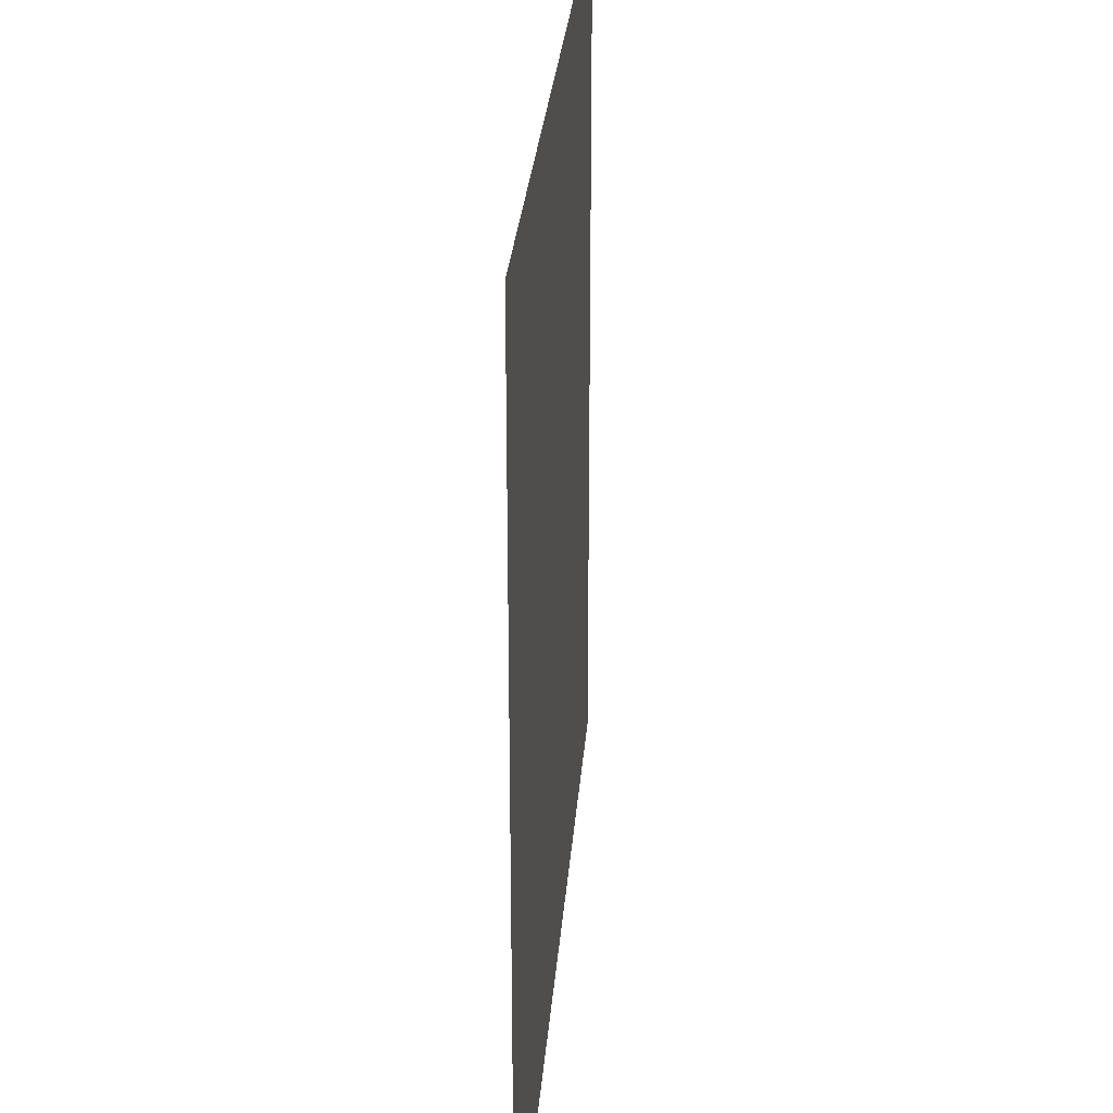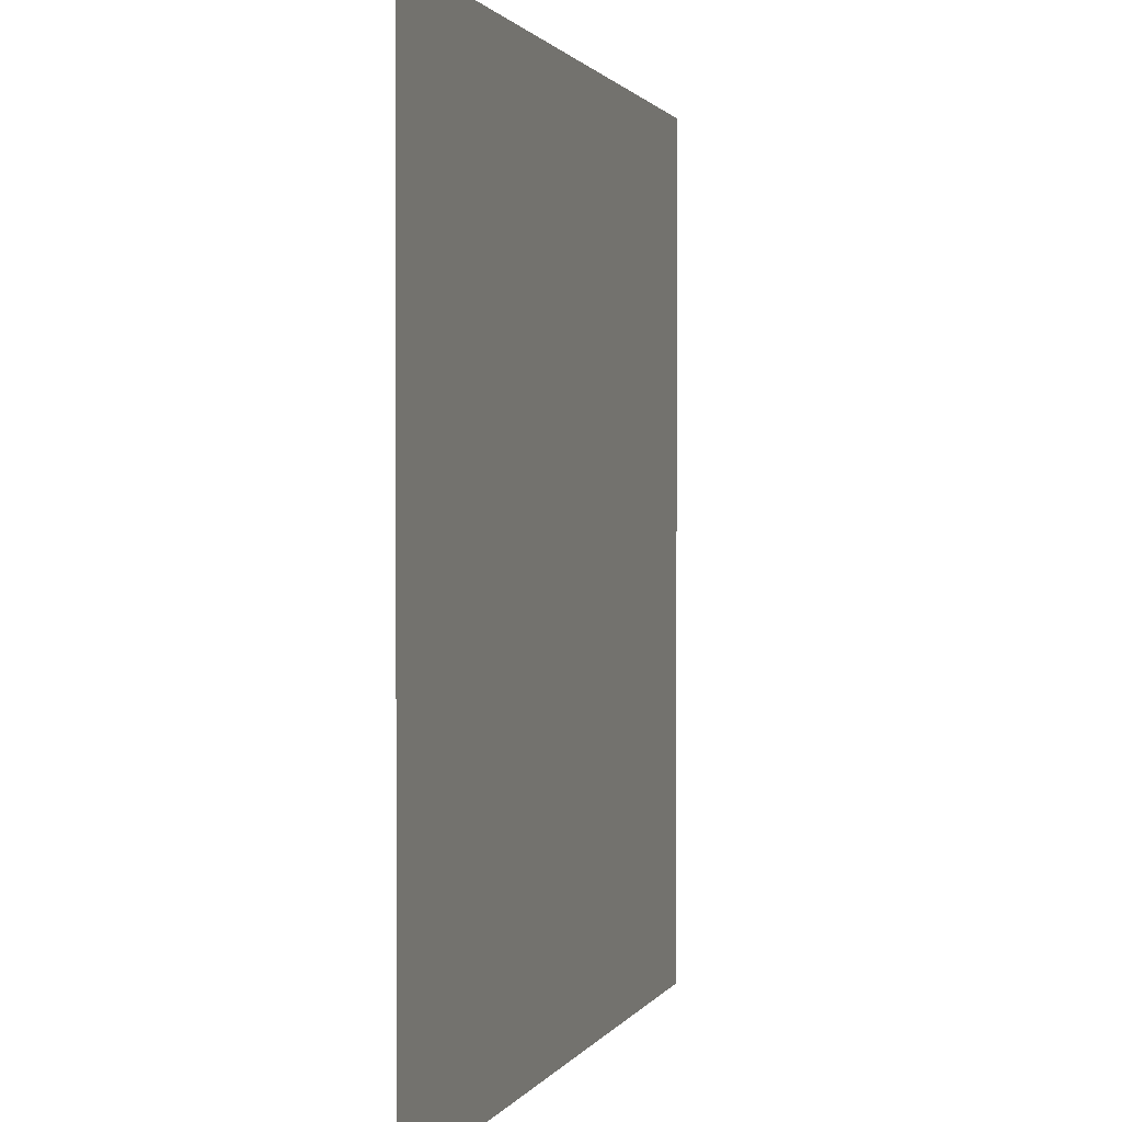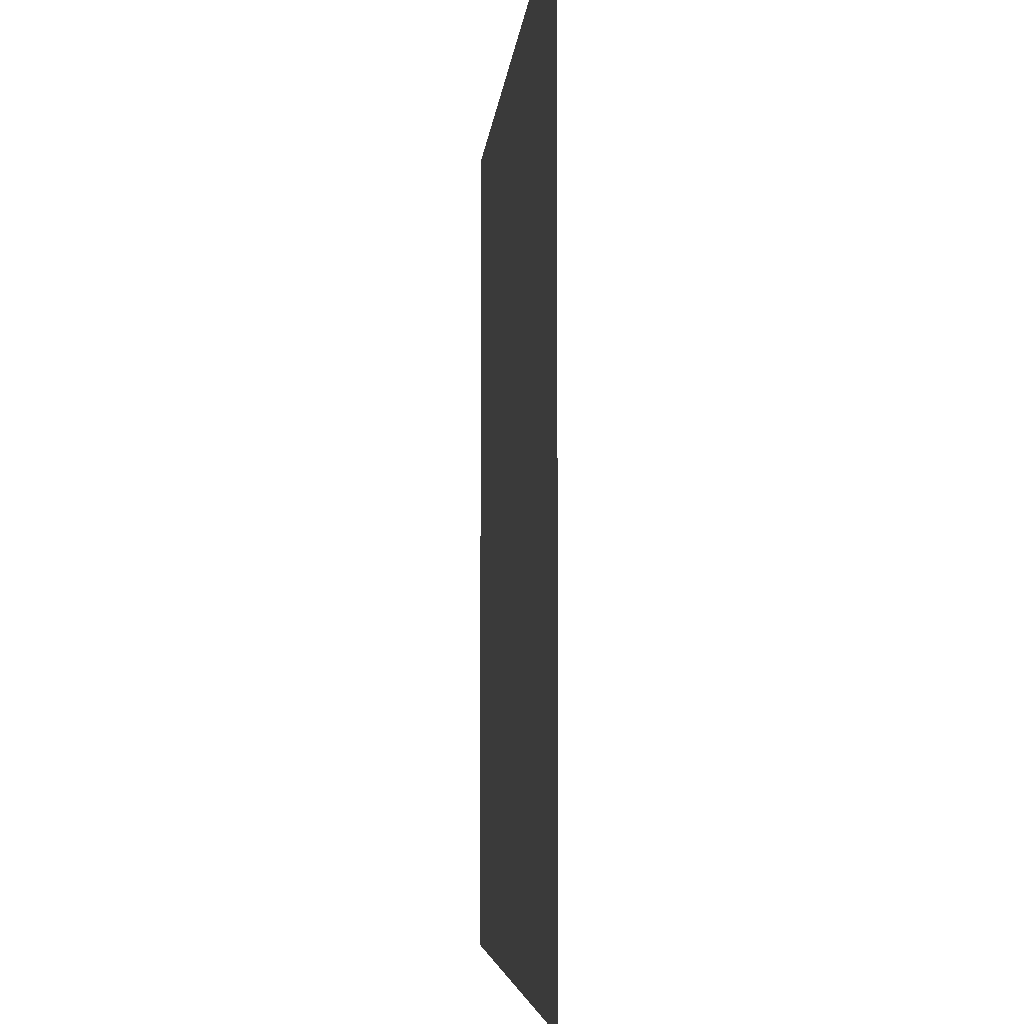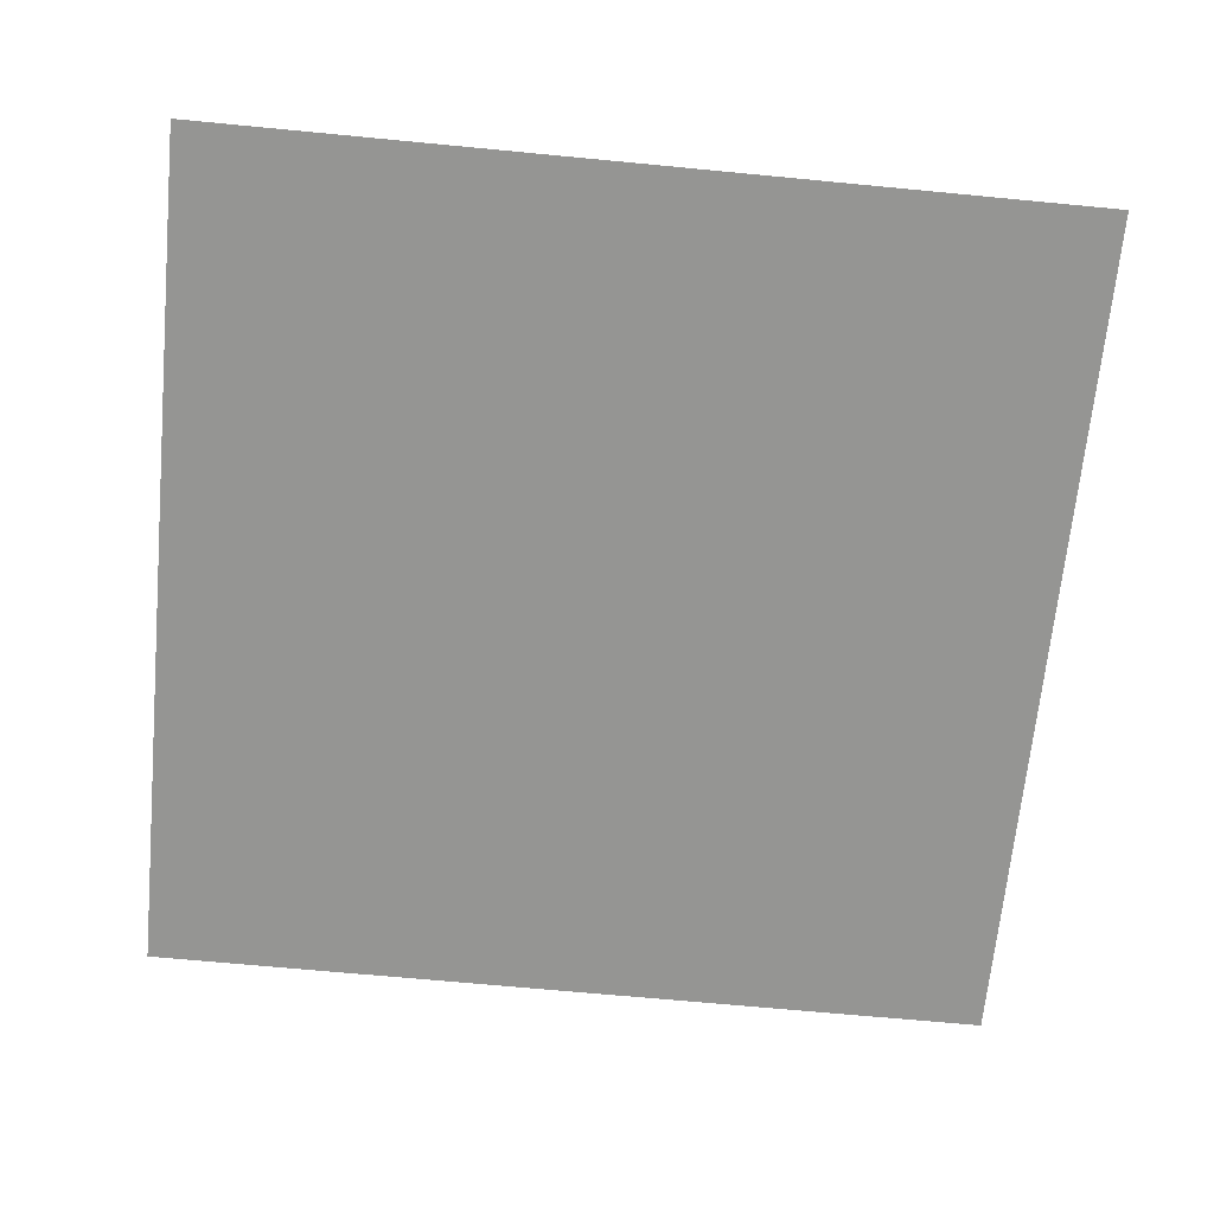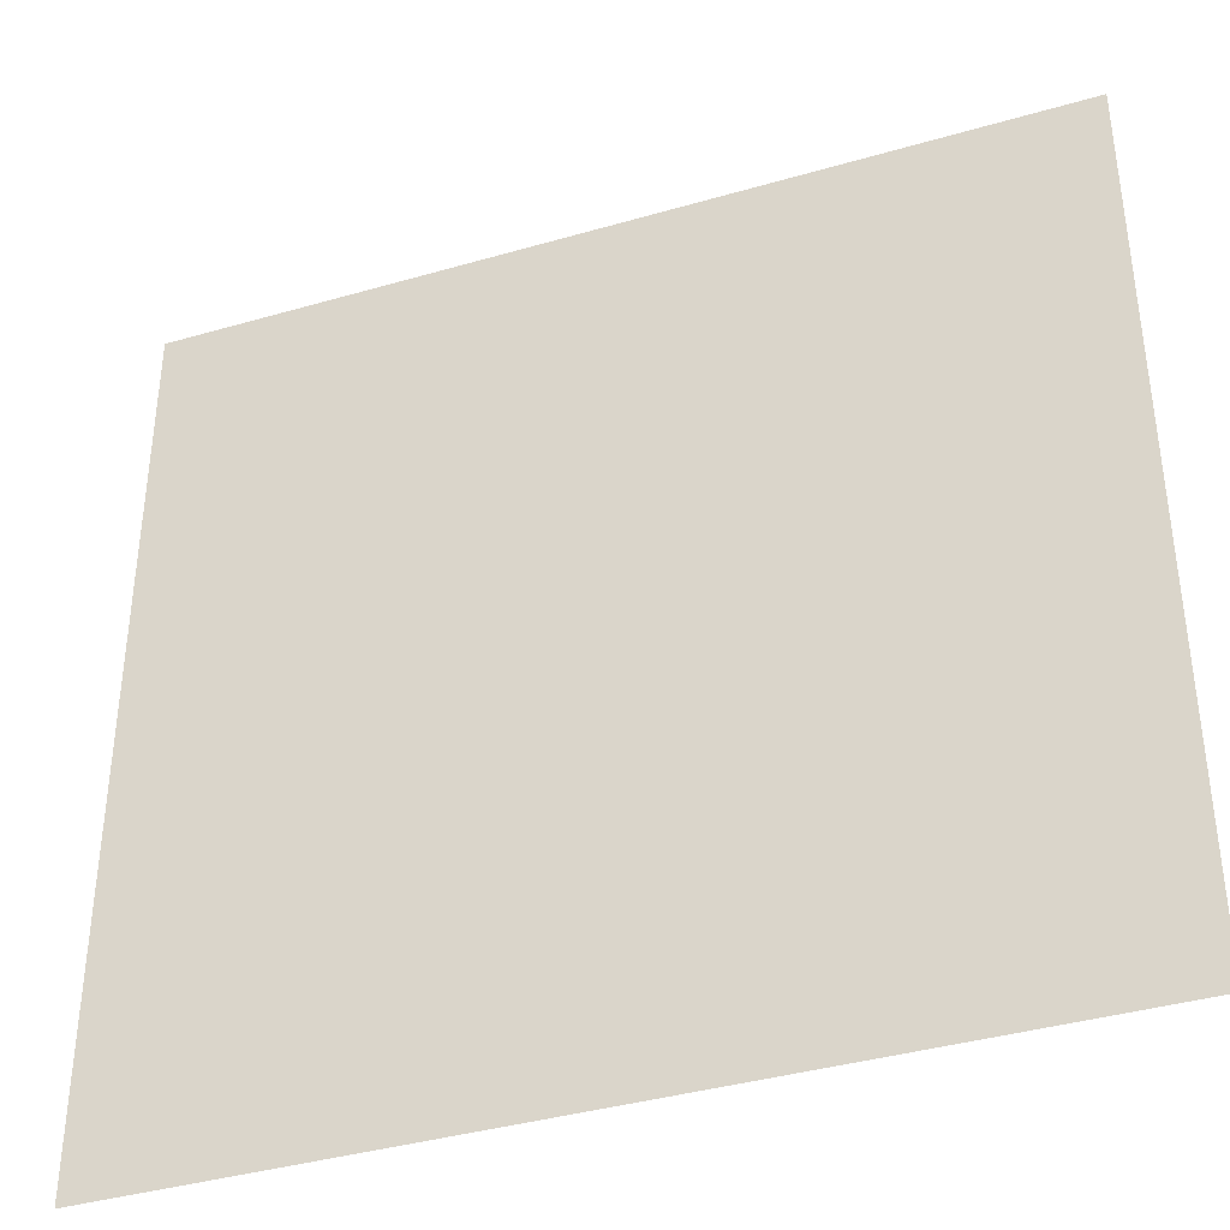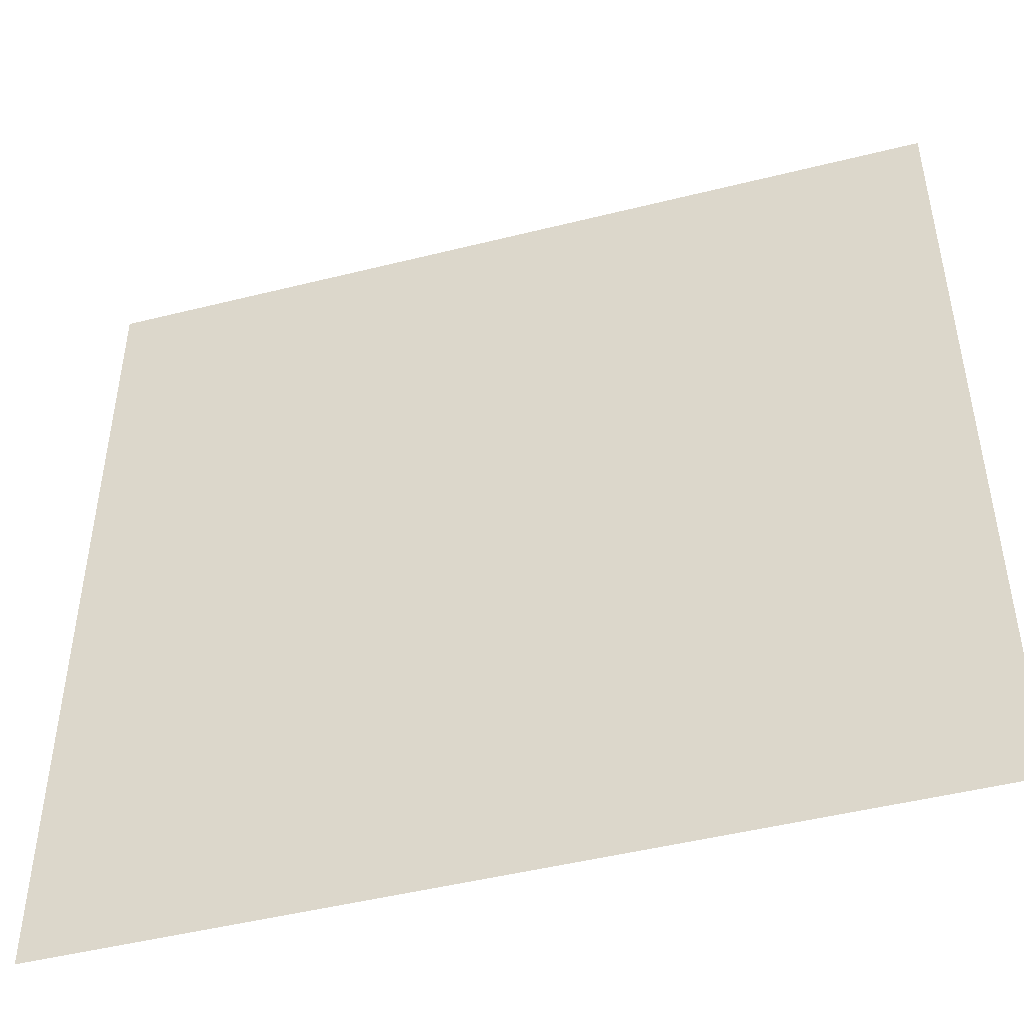
<metadata>
{"format":"obj","ext":"obj","renderer":"f3d","projection":"perspective","resolution":1024,"background":"white","views":[{"elev":28.1,"azim":94.4,"up":"+Y"},{"elev":1.2,"azim":105.5,"up":"+Y"},{"elev":-5.2,"azim":85.4,"up":"+Y"},{"elev":-67.3,"azim":84.5,"up":"+Z"},{"elev":-38.7,"azim":-159.9,"up":"+Y"},{"elev":-47.6,"azim":15.8,"up":"+Y"}]}
</metadata>
<code>
v -43 -93 0
v -44 -93 0
v -44 -92 0
v -43 -92 0
g map1_new_mesh_0018
f 1 2 3 4

</code>
